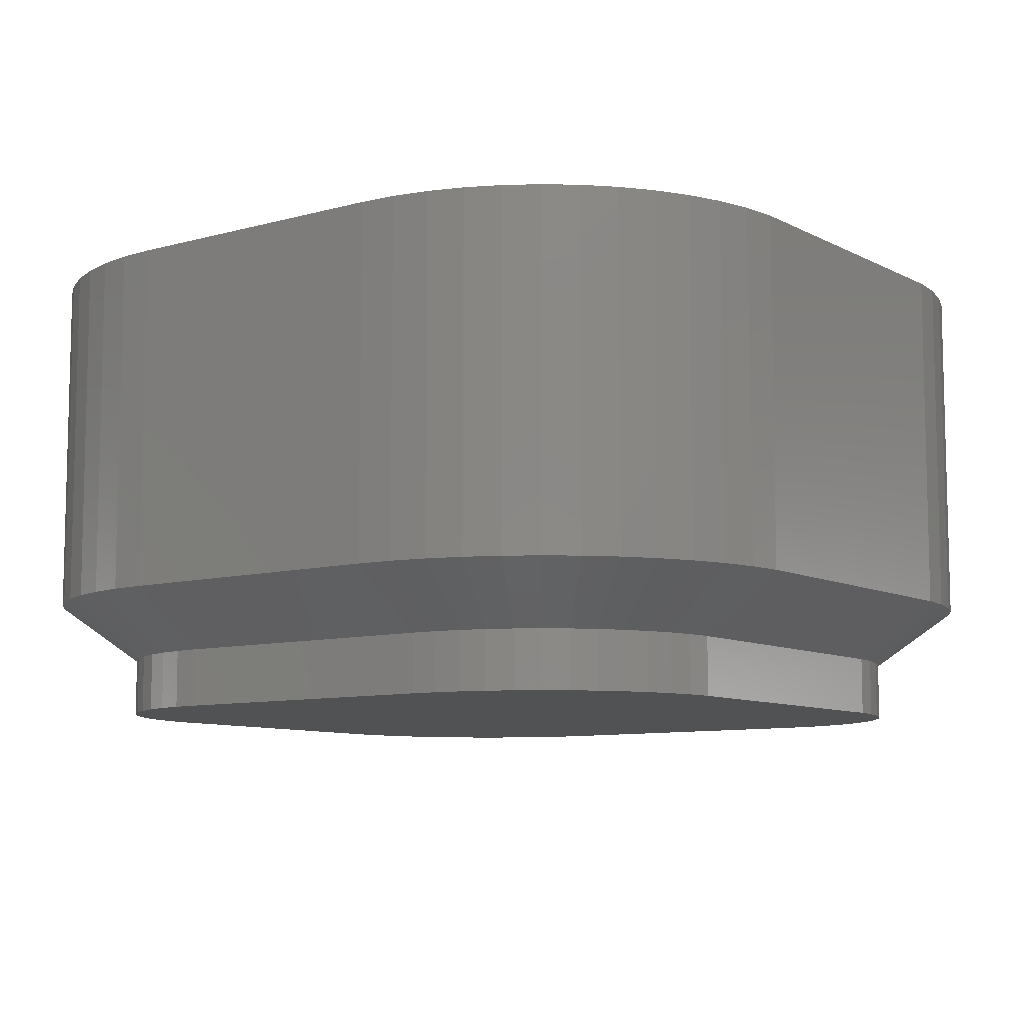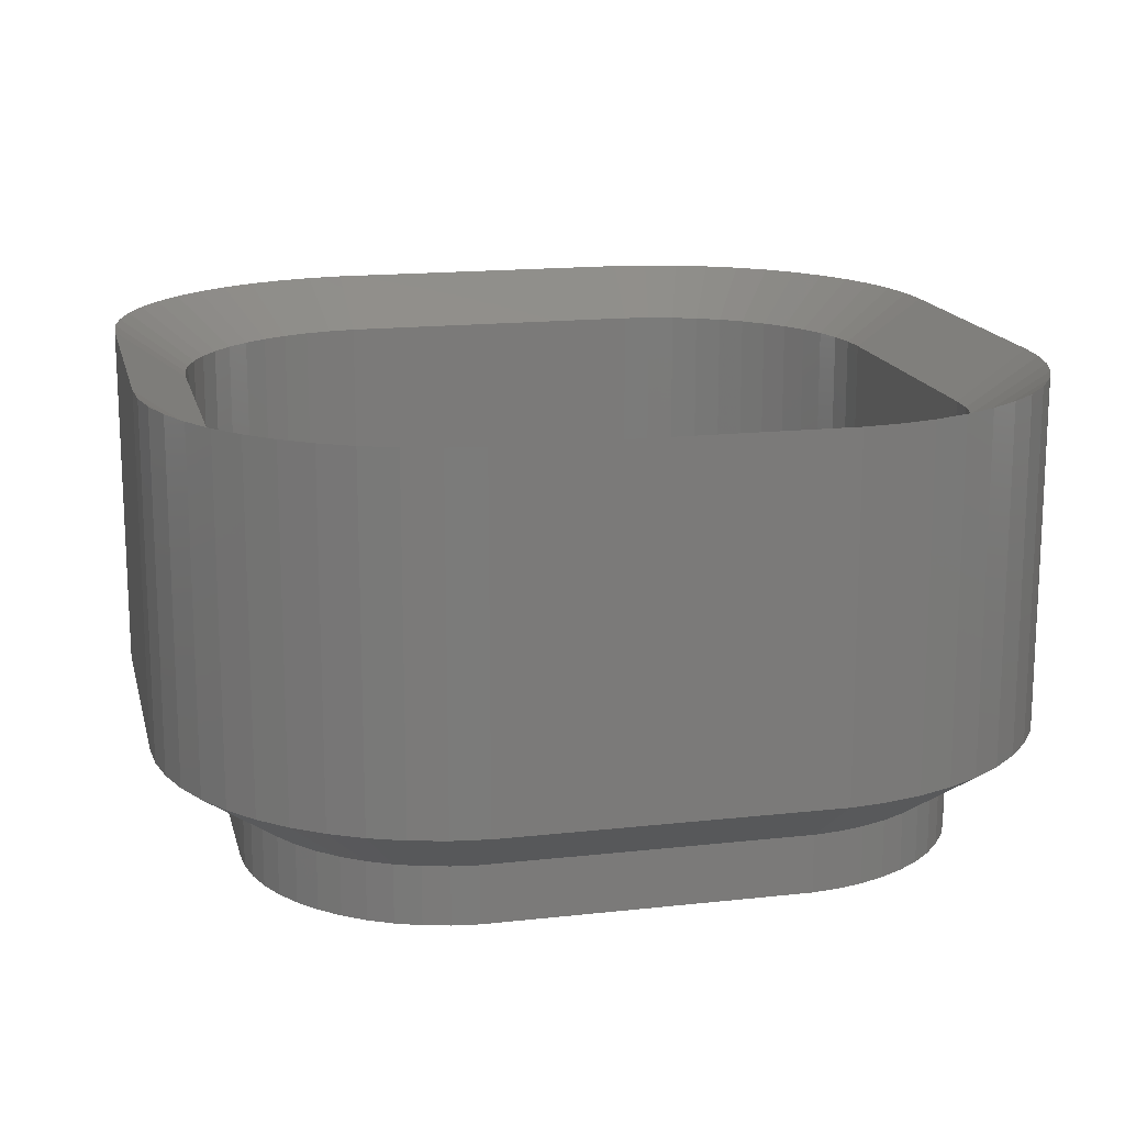
<metadata>
{"format":"stl","ext":"stl","renderer":"f3d","projection":"perspective","resolution":1024,"background":"white","views":[{"elev":-8.8,"azim":126.6,"up":"+Z"},{"elev":16.1,"azim":-13.0,"up":"+Z"}]}
</metadata>
<code>
# stl→obj: 412 verts, 820 faces
v -7.5 -2.5 2
v -7.5 2.5 8
v -7.5 2.5 2
v -7.5 -2.5 8
v -7.461 -3.127 2
v -7.461 -3.127 8
v -7.343 -3.743 2
v -7.343 -3.743 8
v 2.814 7.49 2
v -2.814 7.49 8
v 2.814 7.49 8
v -2.814 7.49 2
v -7.461 3.127 8
v -7.461 3.127 2
v 7.149 -4.341 8
v 7.343 -3.743 2
v 7.343 -3.743 8
v 7.149 -4.341 2
v -3.437 7.411 2
v -4.045 7.255 8
v -3.437 7.411 8
v -4.045 7.255 2
v -7.343 3.743 2
v -7.149 4.341 8
v -7.149 4.341 2
v -7.343 3.743 8
v -6.145 -5.923 2
v -6.545 -5.439 8
v -6.545 -5.439 2
v -6.145 -5.923 8
v -2.814 -7.49 2
v 2.814 -7.49 8
v -2.814 -7.49 8
v 2.814 -7.49 2
v -4.629 -7.024 2
v -4.045 -7.255 8
v -4.629 -7.024 8
v -4.045 -7.255 2
v 6.145 -5.923 8
v 6.545 -5.439 2
v 6.545 -5.439 8
v 6.145 -5.923 2
v 6.545 5.439 8
v 6.145 5.923 2
v 6.145 5.923 8
v 6.545 5.439 2
v 3.437 7.411 2
v 3.437 7.411 8
v 4.629 7.024 2
v 4.045 7.255 8
v 4.629 7.024 8
v 4.045 7.255 2
v 6.882 4.909 8
v 6.882 4.909 2
v 7.5 -2.5 8
v 7.5 2.5 2
v 7.5 2.5 8
v 7.5 -2.5 2
v -6.545 5.439 2
v -6.145 5.923 8
v -6.145 5.923 2
v -6.545 5.439 8
v -4.629 7.024 2
v -5.179 6.722 8
v -4.629 7.024 8
v -5.179 6.722 2
v -7.149 -4.341 2
v -7.149 -4.341 8
v -5.687 -6.353 8
v -5.687 -6.353 2
v -5.179 -6.722 8
v -5.179 -6.722 2
v 3.437 -7.411 8
v 3.437 -7.411 2
v -3.437 -7.411 2
v -3.437 -7.411 8
v 6.882 -4.909 8
v 6.882 -4.909 2
v 5.179 -6.722 2
v 5.687 -6.353 8
v 5.179 -6.722 8
v 5.687 -6.353 2
v 4.045 -7.255 2
v 4.629 -7.024 8
v 4.045 -7.255 8
v 4.629 -7.024 2
v 5.179 6.722 2
v 5.179 6.722 8
v 5.687 6.353 8
v 5.687 6.353 2
v 7.461 3.127 8
v 7.343 3.743 2
v 7.343 3.743 8
v 7.461 3.127 2
v 7.149 4.341 2
v 7.149 4.341 8
v 7.461 -3.127 2
v 7.461 -3.127 8
v -5.687 6.353 8
v -5.687 6.353 2
v -6.882 4.909 8
v -6.882 4.909 2
v -6.882 -4.909 2
v -6.882 -4.909 8
v -6.1 -2.5 0
v -6.1 2.5 1
v -6.1 2.5 0
v -6.1 -2.5 1
v -5.987 -3.395 0
v -6.072 -2.951 1
v -6.072 -2.951 0
v -5.987 -3.395 1
v 2.726 -6.093 0
v 6.1 -2.5 0
v 6.072 -2.951 0
v 5.987 -3.395 0
v 6.1 2.5 0
v 5.847 -3.825 0
v 2.726 6.093 0
v 6.072 2.951 0
v 5.655 -4.234 0
v 5.987 3.395 0
v 5.412 -4.616 0
v 5.847 3.825 0
v 5.124 -4.964 0
v 5.655 4.234 0
v 4.795 -5.274 0
v 5.412 4.616 0
v 4.429 -5.54 0
v 5.124 4.964 0
v 4.033 -5.757 0
v 4.795 5.274 0
v 3.612 -5.924 0
v 4.429 5.54 0
v 3.175 -6.036 0
v 4.033 5.757 0
v 3.612 5.924 0
v 3.175 6.036 0
v -2.726 -6.093 0
v -3.175 -6.036 0
v -3.612 -5.924 0
v -2.726 6.093 0
v -4.033 -5.757 0
v -3.175 6.036 0
v -4.429 -5.54 0
v -3.612 5.924 0
v -4.795 -5.274 0
v -4.033 5.757 0
v -5.124 -4.964 0
v -4.429 5.54 0
v -5.412 -4.616 0
v -4.795 5.274 0
v -5.655 -4.234 0
v -5.124 4.964 0
v -5.847 -3.825 0
v -5.412 4.616 0
v -5.655 4.234 0
v -5.847 3.825 0
v -5.987 3.395 0
v -6.072 2.951 0
v 5.987 -3.395 1
v 6.072 -2.951 1
v -3.175 -6.036 1
v -3.612 -5.924 1
v 4.033 -5.757 1
v 3.612 -5.924 1
v 6.1 -2.5 1
v 6.1 2.5 1
v 3.175 6.036 1
v 3.612 5.924 1
v -4.033 5.757 1
v -3.612 5.924 1
v -4.033 -5.757 1
v -4.429 -5.54 1
v 5.412 -4.616 1
v 5.655 -4.234 1
v 6.072 2.951 1
v -6.072 2.951 1
v -5.987 3.395 1
v -5.124 4.964 1
v -4.795 5.274 1
v -5.412 4.616 1
v -5.655 4.234 1
v 4.033 5.757 1
v 4.429 5.54 1
v 4.795 5.274 1
v 5.847 3.825 1
v 5.655 4.234 1
v -2.726 6.093 1
v 2.726 6.093 1
v -3.175 6.036 1
v -5.847 -3.825 1
v -5.655 -4.234 1
v 3.175 -6.036 1
v 2.726 -6.093 1
v -2.726 -6.093 1
v -4.795 -5.274 1
v 5.124 -4.964 1
v 4.795 -5.274 1
v 5.847 -3.825 1
v -4.429 5.54 1
v -5.847 3.825 1
v 5.412 4.616 1
v 5.124 4.964 1
v 5.987 3.395 1
v -5.412 -4.616 1
v -5.124 -4.964 1
v 4.429 -5.54 1
v -5.517 -4.803 7.143
v -5.574 -4.734 2
v -5.574 -4.734 7.143
v -5.27 -5.101 2
v -5.27 -5.101 7.143
v -6.276 -2.887 7.143
v -6.3 -2.5 2
v -6.3 -2.5 7.143
v -6.27 -2.976 2
v -6.27 -2.976 7.143
v -6.3 2.5 2
v -6.3 2.5 7.143
v -4.536 5.708 2
v -4.458 5.752 7.143
v -4.536 5.708 7.143
v -4.118 5.938 2
v -4.118 5.938 7.143
v 6.181 3.445 2
v 6.197 3.357 7.143
v 6.181 3.445 7.143
v 6.27 2.976 2
v 6.27 2.976 7.143
v 5.27 5.101 2
v 5.517 4.803 7.143
v 5.27 5.101 7.143
v 5.574 4.734 2
v 5.574 4.734 7.143
v -2.739 6.293 2
v -2.739 6.293 7.143
v -3.123 6.244 7.143
v -3.212 6.233 2
v -3.212 6.233 7.143
v 5.574 -4.734 2
v 5.517 -4.803 7.143
v 5.574 -4.734 7.143
v 5.27 -5.101 2
v 5.27 -5.101 7.143
v 6.033 -3.899 2
v 5.868 -4.25 7.143
v 6.033 -3.899 7.143
v 5.83 -4.331 2
v 5.83 -4.331 7.143
v 5.782 -4.406 7.143
v 6.3 -2.5 2
v 6.3 2.5 7.143
v 6.3 2.5 2
v 6.3 -2.5 7.143
v 6.27 -2.976 2
v 6.197 -3.357 7.143
v 6.27 -2.976 7.143
v 6.181 -3.445 2
v 6.181 -3.445 7.143
v 6.276 -2.887 7.143
v -6.276 2.887 7.143
v -6.27 2.976 2
v -6.27 2.976 7.143
v -6.197 3.357 7.143
v -6.181 3.445 2
v -6.181 3.445 7.143
v -5.782 4.406 7.143
v -5.574 4.734 2
v -5.574 4.734 7.143
v -5.83 4.331 2
v -5.83 4.331 7.143
v -5.27 5.101 2
v -4.988 5.367 7.143
v -5.27 5.101 7.143
v -4.922 5.428 2
v -4.922 5.428 7.143
v -5.868 4.25 7.143
v -6.033 3.899 2
v -6.033 3.899 7.143
v -5.517 4.803 7.143
v -4.609 5.656 7.143
v 5.83 4.331 2
v 5.868 4.25 7.143
v 5.83 4.331 7.143
v 6.033 3.899 2
v 6.033 3.899 7.143
v 5.782 4.406 7.143
v -3.758 6.081 7.143
v -3.674 6.114 2
v -3.674 6.114 7.143
v 2.739 6.293 7.143
v 2.739 6.293 2
v 3.123 6.244 7.143
v 3.212 6.233 2
v 3.212 6.233 7.143
v -6.197 -3.357 7.143
v -6.181 -3.445 2
v -6.181 -3.445 7.143
v -5.868 -4.25 7.143
v -6.033 -3.899 2
v -6.033 -3.899 7.143
v -5.83 -4.331 2
v -5.83 -4.331 7.143
v 4.118 -5.938 2
v 3.758 -6.081 7.143
v 4.118 -5.938 7.143
v 3.674 -6.114 2
v 3.674 -6.114 7.143
v 2.739 -6.293 2
v 2.739 -6.293 7.143
v 3.123 -6.244 7.143
v 3.212 -6.233 2
v 3.212 -6.233 7.143
v 3.587 -6.136 7.143
v -3.212 -6.233 2
v -3.587 -6.136 7.143
v -3.212 -6.233 7.143
v -3.674 -6.114 2
v -3.674 -6.114 7.143
v -2.739 -6.293 7.143
v -2.739 -6.293 2
v -4.118 -5.938 2
v -4.458 -5.752 7.143
v -4.118 -5.938 7.143
v -4.536 -5.708 2
v -4.536 -5.708 7.143
v 4.536 -5.708 2
v 4.458 -5.752 7.143
v 4.536 -5.708 7.143
v 4.988 -5.367 7.143
v 4.922 -5.428 2
v 4.922 -5.428 7.143
v 6.276 2.887 7.143
v -6.153 3.53 7.143
v 6.153 3.53 7.143
v 4.922 5.428 2
v 4.988 5.367 7.143
v 4.922 5.428 7.143
v 4.536 5.708 2
v 4.609 5.656 7.143
v 4.536 5.708 7.143
v -3.587 6.136 7.143
v 3.587 6.136 7.143
v 3.674 6.114 2
v 3.674 6.114 7.143
v -6.153 -3.53 7.143
v -5.782 -4.406 7.143
v -3.123 -6.244 7.143
v -4.922 -5.428 2
v -4.988 -5.367 7.143
v -4.922 -5.428 7.143
v -3.758 -6.081 7.143
v -4.609 -5.656 7.143
v 4.609 -5.656 7.143
v 6.153 -3.53 7.143
v 3.758 6.081 7.143
v 4.118 5.938 2
v 4.118 5.938 7.143
v 4.458 5.752 7.143
v -4.825 -3.097 1
v -4.881 -2.801 1
v -4.25 4.143 1
v -4.9 -2.5 1
v -2.95 -4.857 1
v -2.95 4.857 1
v -4.442 3.911 1
v -4.825 3.097 1
v -4.881 2.801 1
v 3.522 -4.672 1
v 3.242 -4.783 1
v 4.442 3.911 1
v 4.25 4.143 1
v 3.242 4.783 1
v 2.95 4.857 1
v 4.25 -4.143 1
v 4.9 2.5 1
v 4.9 -2.5 1
v -2.651 4.895 1
v 2.651 4.895 1
v -3.786 4.526 1
v -4.03 4.349 1
v -4.731 3.384 1
v 4.881 2.801 1
v -4.9 2.5 1
v 4.825 3.097 1
v 4.731 3.384 1
v 2.651 -4.895 1
v 4.881 -2.801 1
v 4.603 3.656 1
v 4.825 -3.097 1
v 4.731 -3.384 1
v 4.603 -3.656 1
v 4.03 4.349 1
v 4.442 -3.911 1
v 3.786 4.526 1
v 3.522 4.672 1
v 4.03 -4.349 1
v 3.786 -4.526 1
v 2.95 -4.857 1
v -3.242 4.783 1
v -2.651 -4.895 1
v -3.522 4.672 1
v -3.242 -4.783 1
v -3.522 -4.672 1
v -3.786 -4.526 1
v -4.03 -4.349 1
v -4.603 3.656 1
v -4.25 -4.143 1
v -4.442 -3.911 1
v -4.603 -3.656 1
v -4.731 -3.384 1
f 1 2 3
f 2 1 4
f 5 4 1
f 4 5 6
f 7 6 5
f 6 7 8
f 9 10 11
f 10 9 12
f 3 13 14
f 13 3 2
f 15 16 17
f 16 15 18
f 19 20 21
f 20 19 22
f 23 24 25
f 24 23 26
f 27 28 29
f 28 27 30
f 31 32 33
f 32 31 34
f 35 36 37
f 36 35 38
f 39 40 41
f 40 39 42
f 43 44 45
f 44 43 46
f 47 11 48
f 11 47 9
f 49 50 51
f 50 49 52
f 53 46 43
f 46 53 54
f 55 56 57
f 56 55 58
f 12 21 10
f 21 12 19
f 59 60 61
f 60 59 62
f 63 64 65
f 64 63 66
f 14 26 23
f 26 14 13
f 67 8 7
f 8 67 68
f 27 69 30
f 69 27 70
f 70 71 69
f 71 70 72
f 34 73 32
f 73 34 74
f 75 33 76
f 33 75 31
f 38 76 36
f 76 38 75
f 77 18 15
f 18 77 78
f 41 78 77
f 78 41 40
f 79 80 81
f 80 79 82
f 83 84 85
f 84 83 86
f 87 51 88
f 51 87 49
f 44 89 45
f 89 44 90
f 52 48 50
f 48 52 47
f 91 92 93
f 92 91 94
f 57 94 91
f 94 57 56
f 93 95 96
f 95 93 92
f 17 97 98
f 97 17 16
f 22 65 20
f 65 22 63
f 66 99 64
f 99 66 100
f 100 60 99
f 60 100 61
f 25 101 102
f 101 25 24
f 102 62 59
f 62 102 101
f 103 68 67
f 68 103 104
f 72 37 71
f 37 72 35
f 74 85 73
f 85 74 83
f 82 39 80
f 39 82 42
f 86 81 84
f 81 86 79
f 90 88 89
f 88 90 87
f 96 54 53
f 54 96 95
f 98 58 55
f 58 98 97
f 29 104 103
f 104 29 28
f 105 106 107
f 106 105 108
f 109 110 111
f 110 109 112
f 113 114 115
f 105 114 113
f 113 115 116
f 114 105 117
f 113 116 118
f 117 119 120
f 113 118 121
f 120 119 122
f 113 121 123
f 122 119 124
f 113 123 125
f 124 119 126
f 113 125 127
f 126 119 128
f 113 127 129
f 128 119 130
f 113 129 131
f 130 119 132
f 113 131 133
f 132 119 134
f 113 133 135
f 134 119 136
f 136 119 137
f 137 119 138
f 105 113 139
f 107 117 105
f 105 139 140
f 117 107 119
f 105 140 141
f 119 107 142
f 105 141 143
f 142 107 144
f 105 143 145
f 144 107 146
f 105 145 147
f 146 107 148
f 105 147 149
f 148 107 150
f 105 149 151
f 150 107 152
f 105 151 153
f 152 107 154
f 105 153 155
f 154 107 156
f 105 155 109
f 156 107 157
f 105 109 111
f 157 107 158
f 158 107 159
f 159 107 160
f 161 115 162
f 115 161 116
f 141 163 164
f 163 141 140
f 133 165 166
f 165 133 131
f 167 117 168
f 117 167 114
f 111 108 105
f 108 111 110
f 137 169 170
f 169 137 138
f 146 171 172
f 171 146 148
f 145 173 174
f 173 145 143
f 175 121 176
f 121 175 123
f 168 120 177
f 120 168 117
f 107 178 160
f 178 107 106
f 160 179 159
f 179 160 178
f 152 180 181
f 180 152 154
f 157 182 156
f 182 157 183
f 134 184 185
f 184 134 136
f 132 185 186
f 185 132 134
f 187 126 188
f 126 187 124
f 119 189 190
f 189 119 142
f 142 191 189
f 191 142 144
f 153 192 155
f 192 153 193
f 113 194 195
f 194 113 135
f 135 166 194
f 166 135 133
f 139 195 196
f 195 139 113
f 147 174 197
f 174 147 145
f 127 198 199
f 198 127 125
f 176 118 200
f 118 176 121
f 198 123 175
f 123 198 125
f 162 114 167
f 114 162 115
f 156 180 154
f 180 156 182
f 150 181 201
f 181 150 152
f 148 201 171
f 201 148 150
f 159 202 158
f 202 159 179
f 158 183 157
f 183 158 202
f 136 170 184
f 170 136 137
f 203 130 204
f 130 203 128
f 188 128 203
f 128 188 126
f 205 124 187
f 124 205 122
f 177 122 205
f 122 177 120
f 138 190 169
f 190 138 119
f 144 172 191
f 172 144 146
f 140 196 163
f 196 140 139
f 143 164 173
f 164 143 141
f 149 206 151
f 206 149 207
f 151 193 153
f 193 151 206
f 155 112 109
f 112 155 192
f 200 116 161
f 116 200 118
f 129 199 208
f 199 129 127
f 131 208 165
f 208 131 129
f 130 186 204
f 186 130 132
f 149 197 207
f 197 149 147
f 7 5 112
f 75 164 163
f 181 100 201
f 184 170 49
f 186 185 90
f 42 175 40
f 171 63 172
f 179 23 25
f 179 14 23
f 5 1 110
f 38 35 164
f 34 196 195
f 196 34 31
f 189 9 190
f 9 189 12
f 191 19 12
f 201 63 171
f 182 59 61
f 183 102 59
f 1 106 108
f 106 1 3
f 110 1 108
f 106 3 178
f 112 5 110
f 70 27 197
f 72 70 174
f 94 205 92
f 188 203 46
f 54 188 46
f 42 199 198
f 172 22 19
f 191 172 19
f 172 63 22
f 181 61 100
f 201 66 63
f 201 100 66
f 182 61 180
f 180 61 181
f 183 59 182
f 178 3 14
f 178 14 179
f 67 7 112
f 193 67 192
f 35 72 174
f 197 27 207
f 75 38 164
f 34 195 194
f 169 190 9
f 49 170 52
f 56 177 94
f 95 188 54
f 168 177 56
f 44 186 90
f 185 184 49
f 18 176 200
f 58 162 167
f 167 56 58
f 56 167 168
f 189 191 12
f 183 25 102
f 206 29 193
f 173 35 174
f 174 70 197
f 74 34 194
f 86 208 79
f 31 163 196
f 31 75 163
f 170 47 52
f 92 205 95
f 177 205 94
f 46 203 44
f 87 185 49
f 90 185 87
f 82 208 199
f 82 199 42
f 40 175 176
f 97 162 58
f 179 25 202
f 202 25 183
f 103 67 193
f 29 103 193
f 192 67 112
f 207 27 206
f 27 29 206
f 164 35 173
f 86 166 165
f 79 208 82
f 83 166 86
f 86 165 208
f 169 9 47
f 170 169 47
f 187 188 95
f 204 186 44
f 203 204 44
f 42 198 175
f 97 161 162
f 16 161 97
f 18 161 16
f 83 74 166
f 74 194 166
f 205 187 95
f 40 176 78
f 78 176 18
f 18 200 161
f 209 210 211
f 212 209 213
f 209 212 210
f 214 215 216
f 217 214 218
f 214 217 215
f 216 219 220
f 219 216 215
f 221 222 223
f 224 222 221
f 222 224 225
f 226 227 228
f 229 227 226
f 227 229 230
f 231 232 233
f 234 232 231
f 232 234 235
f 236 237 238
f 239 238 240
f 236 238 239
f 241 242 243
f 244 242 241
f 242 244 245
f 246 247 248
f 249 247 246
f 247 249 250
f 249 251 250
f 241 251 249
f 251 241 243
f 252 253 254
f 253 252 255
f 256 257 258
f 259 257 256
f 257 259 260
f 252 261 255
f 256 261 252
f 261 256 258
f 262 263 264
f 219 262 220
f 262 219 263
f 265 266 267
f 263 265 264
f 265 263 266
f 268 269 270
f 271 268 272
f 268 271 269
f 273 274 275
f 276 274 273
f 274 276 277
f 278 271 272
f 279 278 280
f 278 279 271
f 281 273 275
f 269 281 270
f 281 269 273
f 277 276 282
f 221 282 276
f 282 221 223
f 283 284 285
f 286 284 283
f 284 286 287
f 234 288 235
f 283 288 234
f 288 283 285
f 224 289 225
f 290 289 224
f 289 290 291
f 236 292 237
f 292 236 293
f 292 293 294
f 295 294 293
f 294 295 296
f 297 217 218
f 298 297 299
f 297 298 217
f 300 301 302
f 303 300 304
f 300 303 301
f 305 306 307
f 308 306 305
f 306 308 309
f 310 311 312
f 313 312 314
f 310 312 313
f 308 315 309
f 313 315 308
f 315 313 314
f 316 317 318
f 319 317 316
f 317 319 320
f 310 321 311
f 321 310 322
f 323 324 325
f 326 324 323
f 324 326 327
f 328 329 330
f 305 329 328
f 329 305 307
f 244 331 245
f 332 331 244
f 331 332 333
f 229 334 230
f 254 334 229
f 334 254 253
f 335 279 280
f 266 335 267
f 335 266 279
f 286 336 287
f 226 336 286
f 336 226 228
f 337 338 339
f 231 338 337
f 338 231 233
f 340 341 342
f 337 341 340
f 341 337 339
f 290 343 291
f 239 343 290
f 343 239 240
f 295 344 296
f 345 344 295
f 344 345 346
f 347 298 299
f 301 347 302
f 347 301 298
f 348 303 304
f 210 348 211
f 348 210 303
f 321 322 349
f 316 349 322
f 349 316 318
f 350 351 352
f 212 351 350
f 351 212 213
f 320 319 353
f 323 353 319
f 353 323 325
f 326 354 327
f 350 354 326
f 354 350 352
f 333 332 355
f 328 355 332
f 355 328 330
f 259 356 260
f 246 356 259
f 356 246 248
f 346 345 357
f 358 357 345
f 357 358 359
f 358 360 359
f 340 360 358
f 360 340 342
f 88 341 89
f 341 88 342
f 297 218 6
f 62 281 60
f 281 62 270
f 214 216 4
f 317 320 36
f 317 36 76
f 11 237 292
f 10 237 11
f 237 10 238
f 101 268 62
f 268 101 272
f 26 265 267
f 265 26 13
f 264 265 13
f 253 57 334
f 242 41 243
f 41 242 39
f 21 238 10
f 238 21 240
f 64 222 65
f 222 64 223
f 277 282 99
f 275 274 60
f 270 62 268
f 26 335 24
f 335 26 267
f 6 218 214
f 6 214 4
f 2 216 220
f 216 2 4
f 69 352 351
f 69 351 30
f 351 213 30
f 8 347 299
f 347 8 68
f 321 32 311
f 321 33 32
f 76 318 317
f 294 11 292
f 339 89 341
f 39 245 331
f 225 289 65
f 277 99 274
f 274 99 60
f 20 289 291
f 289 20 65
f 222 225 65
f 64 282 223
f 282 64 99
f 281 275 60
f 220 262 2
f 264 13 262
f 262 13 2
f 353 325 37
f 353 36 320
f 36 353 37
f 213 209 30
f 300 302 68
f 297 8 299
f 8 297 6
f 309 315 85
f 85 315 73
f 50 357 51
f 357 50 346
f 359 51 357
f 93 227 91
f 227 93 228
f 91 334 57
f 91 230 334
f 336 93 96
f 93 336 228
f 43 235 288
f 89 338 45
f 89 339 338
f 251 77 250
f 77 251 41
f 55 255 261
f 253 55 57
f 55 253 255
f 20 343 21
f 291 343 20
f 240 21 343
f 101 278 272
f 278 101 24
f 354 352 69
f 325 324 37
f 104 348 304
f 348 104 28
f 302 347 68
f 355 81 80
f 81 355 330
f 329 81 330
f 81 329 84
f 32 312 311
f 33 321 349
f 76 349 318
f 349 76 33
f 344 346 50
f 344 50 48
f 360 51 359
f 360 88 51
f 88 360 342
f 230 91 227
f 288 53 43
f 53 288 285
f 232 43 45
f 43 232 235
f 80 333 355
f 331 80 39
f 333 80 331
f 243 41 251
f 356 17 260
f 17 356 15
f 261 98 55
f 258 98 261
f 335 280 24
f 280 278 24
f 71 324 327
f 324 71 37
f 354 71 327
f 71 354 69
f 28 209 211
f 209 28 30
f 28 211 348
f 300 104 304
f 104 300 68
f 306 85 84
f 85 306 309
f 312 73 314
f 73 312 32
f 314 73 315
f 48 294 296
f 294 48 11
f 48 296 344
f 287 336 96
f 53 284 96
f 284 53 285
f 287 96 284
f 233 45 338
f 233 232 45
f 39 242 245
f 247 77 15
f 77 247 250
f 248 15 356
f 15 248 247
f 257 17 98
f 17 257 260
f 98 258 257
f 84 329 307
f 84 307 306
f 361 362 217
f 363 276 273
f 217 364 215
f 322 365 316
f 366 236 239
f 367 269 271
f 368 266 263
f 369 368 263
f 305 370 371
f 372 234 373
f 374 295 375
f 332 244 376
f 377 252 254
f 252 377 378
f 293 379 380
f 379 293 236
f 381 224 221
f 382 221 276
f 368 383 266
f 362 364 217
f 380 377 384
f 385 377 380
f 380 384 386
f 377 385 378
f 380 386 387
f 378 388 389
f 380 387 390
f 389 388 391
f 380 390 372
f 391 388 392
f 380 372 373
f 392 388 393
f 380 373 394
f 393 388 395
f 380 394 396
f 395 388 376
f 380 396 397
f 376 388 398
f 380 397 374
f 398 388 399
f 380 374 375
f 399 388 370
f 370 388 371
f 371 388 400
f 385 380 379
f 364 378 385
f 385 379 366
f 378 364 388
f 385 366 401
f 388 364 402
f 385 401 403
f 402 364 365
f 385 403 381
f 365 364 404
f 385 381 382
f 404 364 405
f 385 382 363
f 405 364 406
f 385 363 367
f 406 364 407
f 385 367 408
f 407 364 409
f 385 408 383
f 409 364 410
f 385 383 368
f 410 364 411
f 385 368 369
f 411 364 412
f 412 364 361
f 361 364 362
f 219 364 385
f 364 219 215
f 385 263 219
f 410 411 303
f 402 310 388
f 310 402 322
f 322 402 365
f 254 229 377
f 386 226 387
f 283 234 372
f 246 259 392
f 379 236 366
f 401 239 290
f 382 381 221
f 401 290 224
f 381 403 224
f 363 382 276
f 383 279 266
f 383 408 271
f 385 369 263
f 316 365 404
f 323 406 326
f 316 404 319
f 308 371 313
f 394 340 396
f 229 226 386
f 286 283 387
f 231 337 373
f 328 332 398
f 332 376 398
f 256 252 378
f 249 393 395
f 244 241 376
f 256 389 391
f 259 256 391
f 366 239 401
f 403 401 224
f 367 363 269
f 363 273 269
f 383 271 279
f 408 367 271
f 212 409 210
f 298 361 217
f 412 361 298
f 407 409 350
f 326 407 350
f 406 407 326
f 319 404 323
f 328 398 399
f 310 400 388
f 396 358 397
f 358 345 374
f 375 293 380
f 375 295 293
f 397 358 374
f 374 345 295
f 377 229 384
f 390 283 372
f 387 283 390
f 226 286 387
f 373 337 394
f 234 231 373
f 337 340 394
f 241 395 376
f 241 249 395
f 249 246 392
f 249 392 393
f 256 378 389
f 411 412 303
f 409 410 210
f 210 410 303
f 350 409 212
f 404 405 323
f 405 406 323
f 305 399 370
f 305 328 399
f 313 400 310
f 313 371 400
f 340 358 396
f 384 229 386
f 259 391 392
f 301 412 298
f 303 412 301
f 308 305 371

</code>
